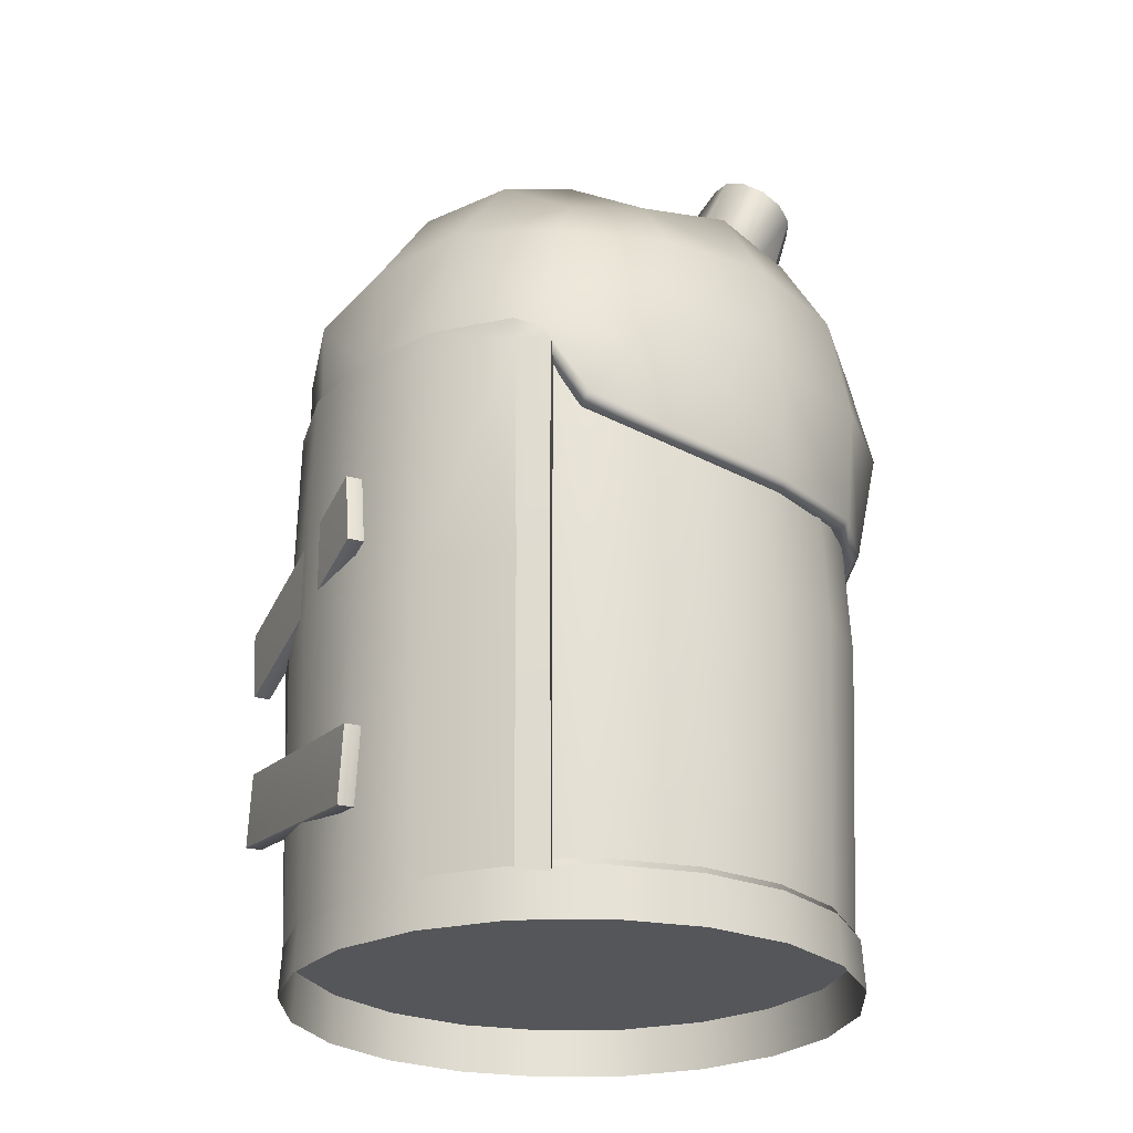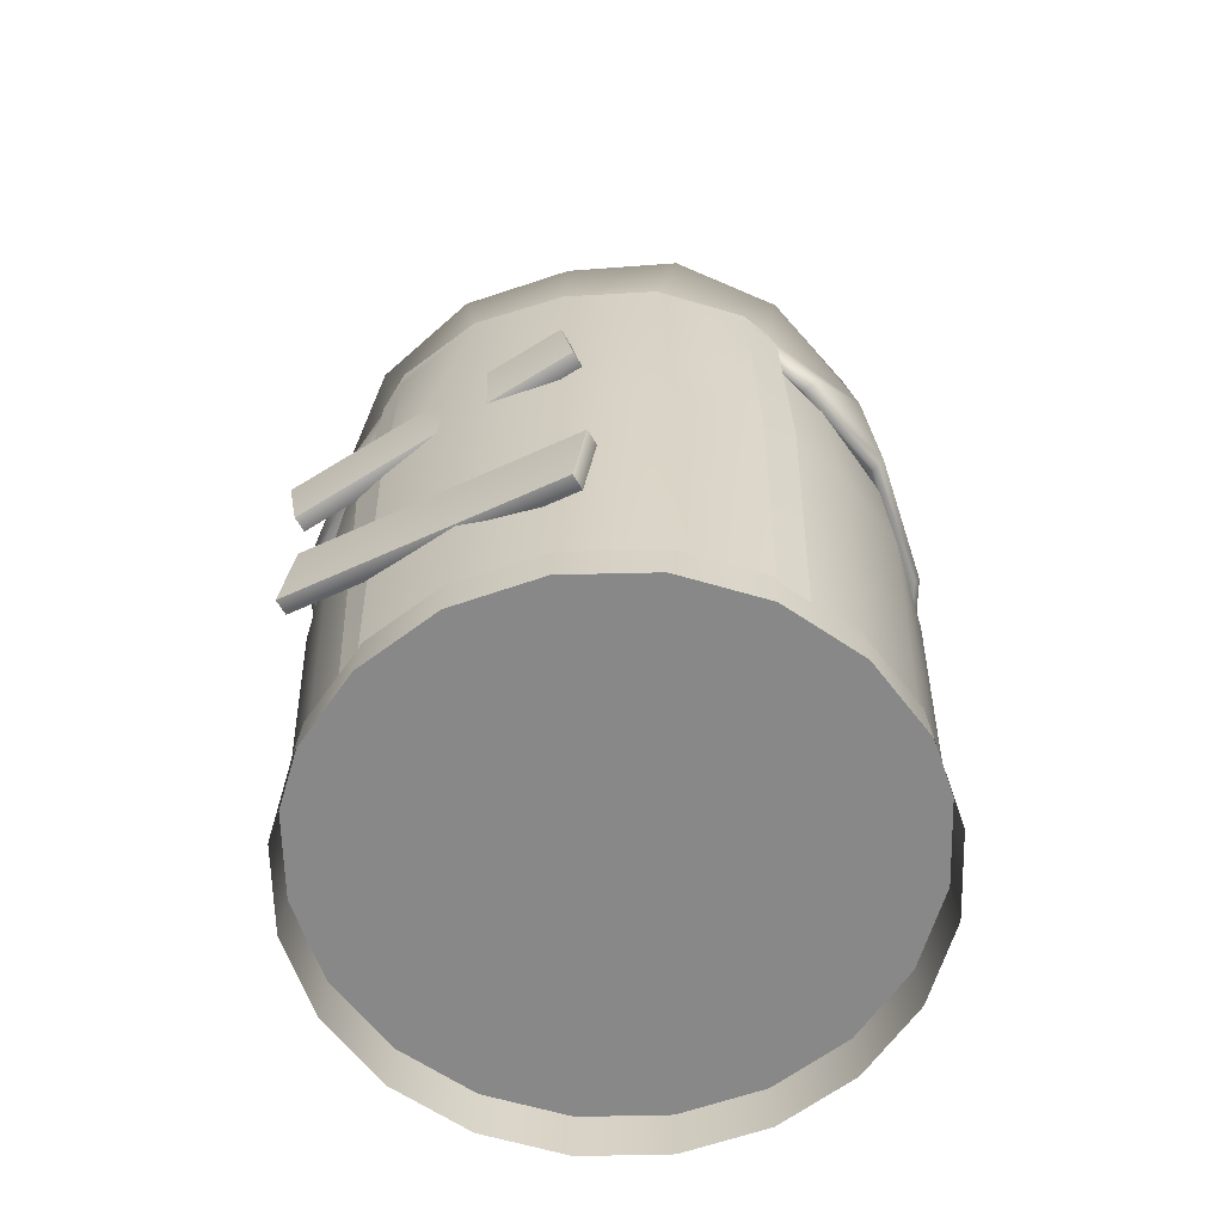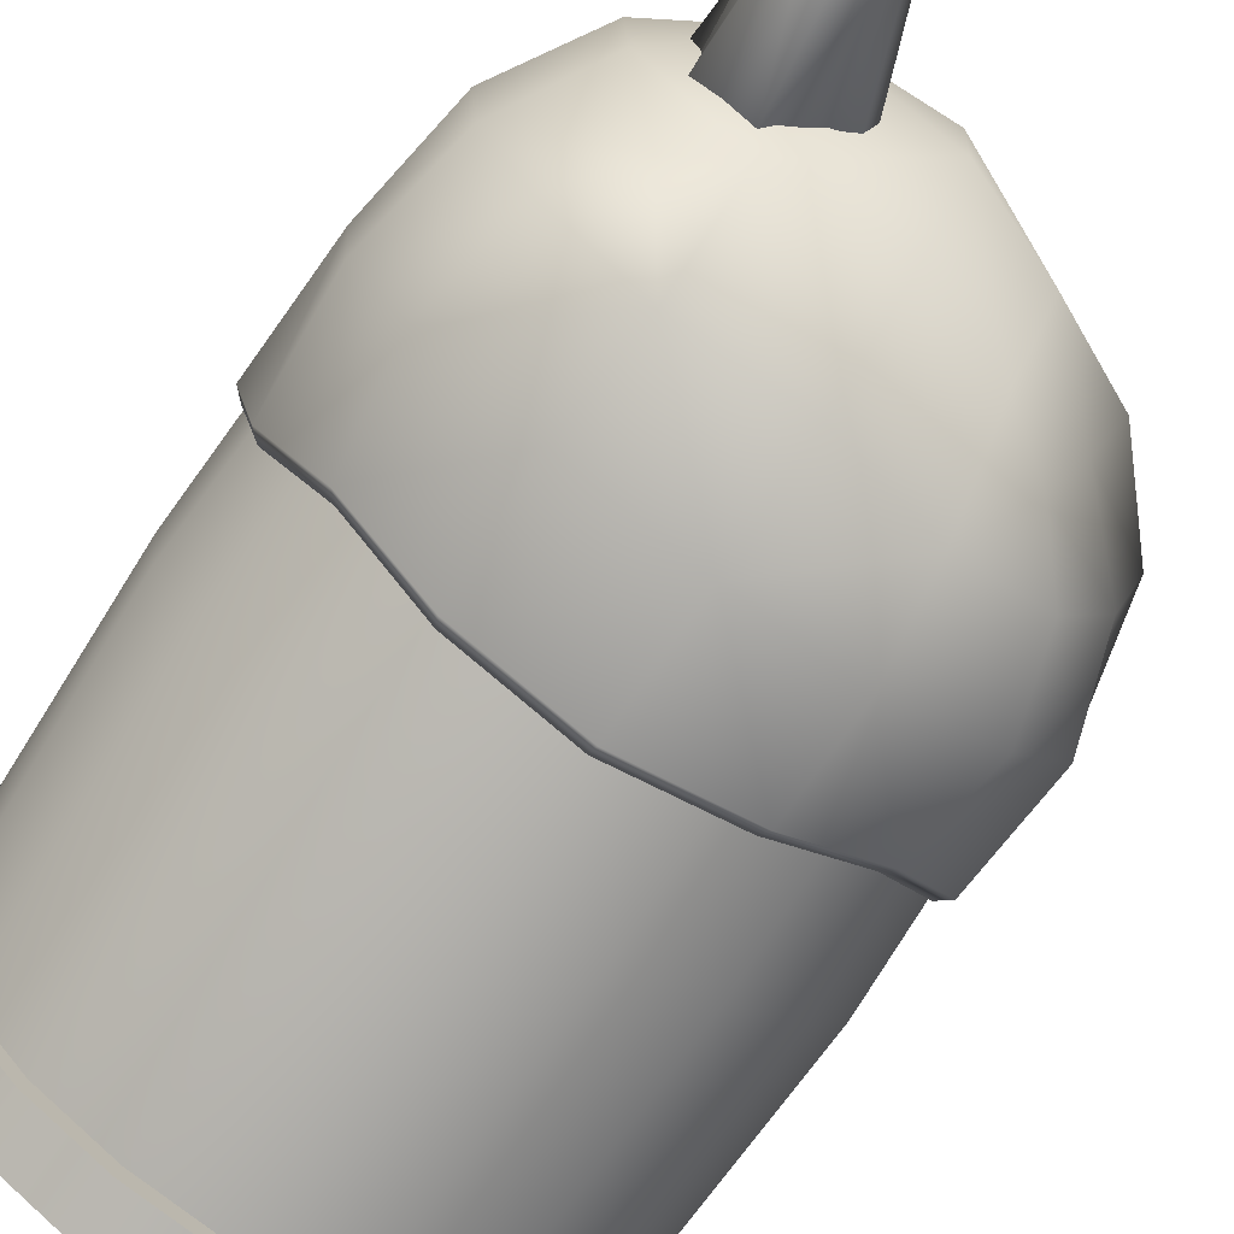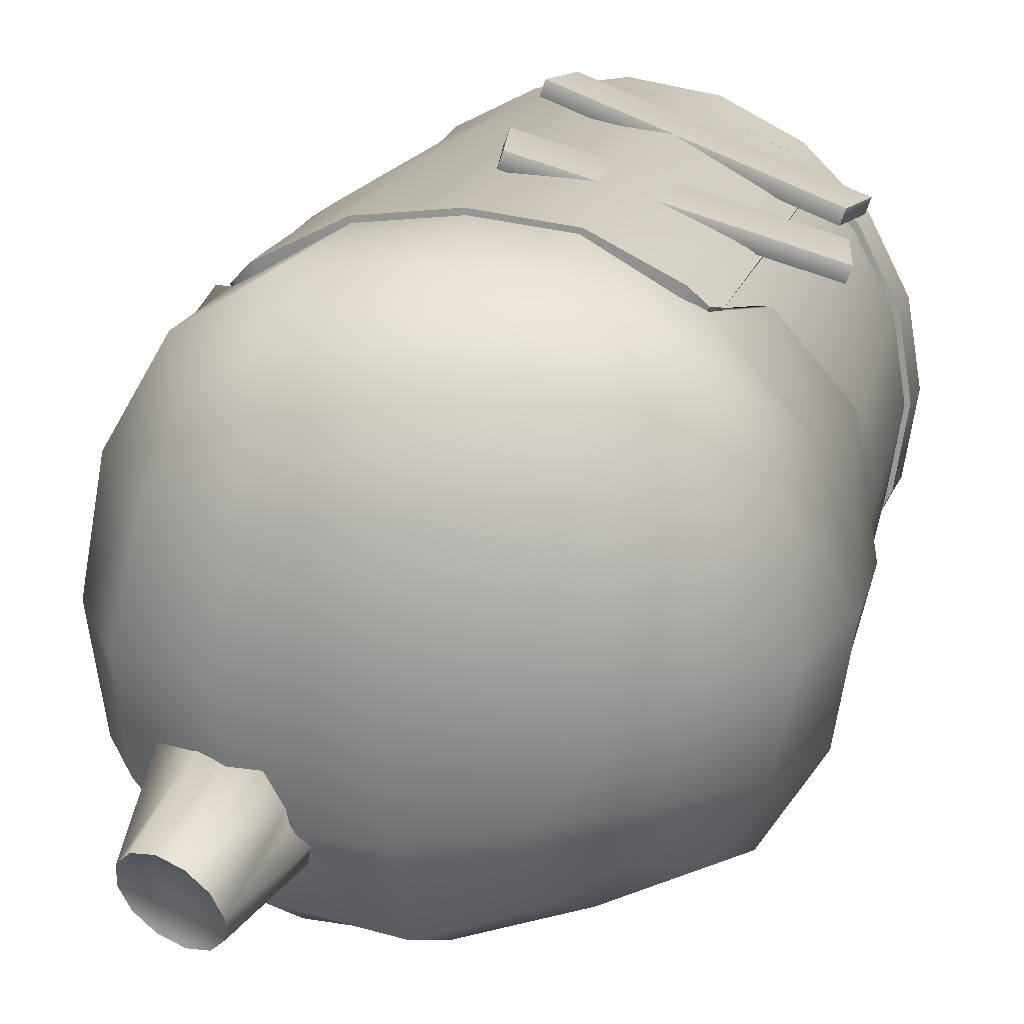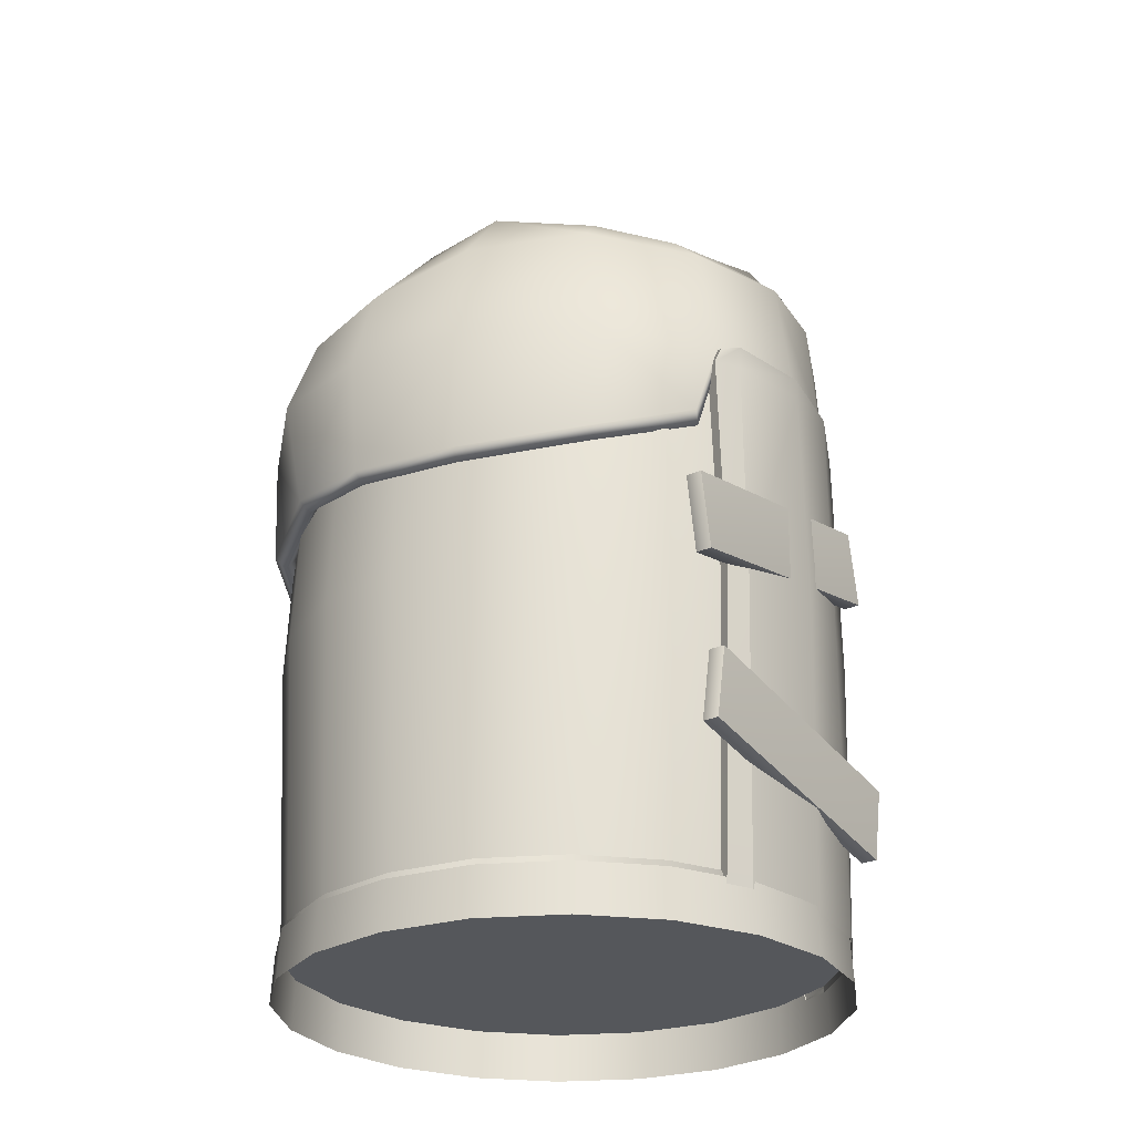
<metadata>
{"format":"obj","ext":"obj","renderer":"f3d","projection":"perspective","resolution":1024,"background":"white","views":[{"elev":-25.9,"azim":47.5,"up":"+Y"},{"elev":-62.7,"azim":10.4,"up":"+Y"},{"elev":-78.3,"azim":145.8,"up":"+Z"},{"elev":17.7,"azim":-166.3,"up":"+Z"},{"elev":-26.7,"azim":-73.5,"up":"+Y"}]}
</metadata>
<code>
g default
v -7.623 10.41 6.127
v -8.023 12.68 5.989
v 0.668 12.08 8.882
v -7.787 10.41 6.592
v 0.2682 14.35 8.744
v 0.504 12.08 9.347
v -8.187 12.68 6.454
v 0.1042 14.35 9.21
v -7.537 5.336 6.159
v -7.164 7.606 6.31
v 0.7811 3.825 8.924
v -7.701 5.332 6.624
v 1.154 6.095 9.075
v 0.6163 3.821 9.389
v -7.329 7.602 6.775
v 0.9888 6.091 9.54
v 8.402 10.61 -2.72
v 8.002 1.738 -2.6
v 6.807 1.738 -4.945
v 7.147 10.61 -5.182
v 4.945 1.738 -6.807
v 5.193 10.61 -7.137
v 8.002 19.49 -2.6
v 6.807 19.49 -4.945
v 8.402 10.61 2.74
v 8.414 19.49 0
v 2.6 1.738 -8.002
v 2.73 10.61 -8.392
v 4.945 19.49 -6.807
v 7.147 10.61 5.203
v 6.807 1.738 4.945
v 8.002 1.738 2.6
v 0 1.738 -8.414
v 0 10.61 -8.824
v 2.6 19.49 -8.002
v 6.807 19.49 4.945
v 8.002 19.49 2.6
v -2.6 1.738 -8.002
v -2.73 10.61 -8.392
v 0 19.49 -8.414
v 4.945 19.49 6.807
v -4.945 1.738 -6.807
v -5.193 10.61 -7.137
v -2.6 19.49 -8.002
v 2.6 19.49 8.002
v -6.807 1.738 -4.945
v -7.147 10.61 -5.182
v -4.945 19.49 -6.807
v -8.002 1.738 -2.6
v -8.402 10.61 -2.72
v -6.807 19.49 -4.945
v -2.6 19.49 8.002
v -8.002 19.49 -2.6
v -4.945 19.49 6.807
v -6.807 1.738 4.945
v -7.147 10.61 5.203
v -8.718 10.61 0.007457
v -8.414 1.738 0
v -8.002 1.738 2.6
v -6.807 19.49 4.945
v -8.402 10.61 2.74
v -8.414 19.49 0
v -8.002 19.49 2.6
v 0 19.49 8.331
v 8.721 10.61 0.007512
v 8.414 1.738 0
v 6.862 18.04 4.987
v 8.067 18.04 2.623
v 8.463 18.04 0.001219
v 8.067 18.04 -2.619
v 6.862 18.04 -4.984
v 4.986 18.04 -6.86
v 2.621 18.04 -8.065
v 0 18.04 -8.48
v -2.621 18.04 -8.065
v -4.986 18.04 -6.86
v -6.862 18.04 -4.984
v -8.067 18.04 -2.619
v -8.463 18.04 0.00121
v -8.067 18.04 2.623
v -6.862 18.04 4.987
v -5.637 1.738 6.115
v -5.919 10.61 6.431
v -5.696 17.62 6.182
v -5.637 19.49 6.115
v 5.745 1.738 6.008
v 6.032 10.61 6.318
v 5.805 17.62 6.073
v 5.745 19.49 6.008
v -2.669 18.52 8.015
v 0 18.55 8.331
v 2.669 18.52 8.015
v 4.974 18.47 6.847
v 5.56 18.15 6.269
v -5.457 18.23 6.314
v -4.974 18.47 6.847
v 5.318 10.61 7.025
v 5.126 1.326 6.823
v 5.23 17.71 7.085
v -5.112 1.311 6.865
v -5.278 10.61 7.123
v -5.233 17.71 7.082
v -2.813 17.79 8.335
v 0 17.84 8.658
v 2.813 17.79 8.335
v 6.132 10.61 6.504
v 5.839 1.328 6.126
v 5.993 17.64 6.346
v -5.718 1.312 6.276
v -6.046 10.66 6.663
v -5.892 17.64 6.462
v -2.765 18.47 8.332
v 0 18.49 8.667
v 2.765 18.47 8.332
v 5.175 18.42 7.113
v 5.759 18.1 6.552
v -5.656 18.19 6.597
v -5.175 18.42 7.113
v 8.139 1.52 -2.644
v 8.557 1.52 2e-06
v 6.923 1.52 -5.03
v 5.03 1.52 -6.923
v 2.644 1.52 -8.139
v -1e-06 1.52 -8.557
v -2.644 1.52 -8.139
v -5.03 1.52 -6.923
v -6.923 1.52 -5.03
v -8.139 1.52 -2.644
v -8.557 1.52 2e-06
v -8.139 1.52 2.644
v -6.923 1.52 5.03
v -5.03 1.52 6.923
v -2.644 1.52 8.139
v -1e-06 1.52 8.557
v 2.644 1.52 8.139
v 5.03 1.52 6.923
v 6.923 1.52 5.03
v 8.139 1.52 2.644
v 8.223 0 -2.672
v 6.995 0 -5.082
v 5.082 0 -6.995
v 2.672 0 -8.223
v -1e-06 0 -8.646
v -2.672 0 -8.223
v -5.082 0 -6.995
v -6.995 0 -5.082
v -8.223 0 -2.672
v -8.646 0 2e-06
v -8.223 0 2.672
v -6.995 0 5.082
v -5.082 0 6.995
v -2.672 0 8.223
v -1e-06 0 8.646
v 2.672 0 8.223
v 5.082 0 6.995
v 6.995 0 5.082
v 8.223 0 2.672
v 8.646 0 2e-06
v -1e-06 1.738 2e-06
v 2.842 28.26 -5.449
v 2.714 28.59 -4.792
v 3.304 27.91 -5.916
v 3.977 27.63 -6.065
v 4.873 28.43 -3.552
v 5.335 28.07 -4.018
v 5.463 27.75 -4.676
v 4.679 27.49 -5.858
v 5.223 27.53 -5.349
v 3.498 28.85 -3.61
v 4.2 28.71 -3.403
v 2.954 28.8 -4.118
v 3.599 25.82 -2.172
v 4.253 25.57 -2.121
v 5.422 25.01 -2.324
v 5.121 24.74 -3.351
v 5.137 24.37 -4.27
v 4.377 24.44 -4.885
v 3.589 24.45 -5.678
v 2.766 24.98 -5.188
v 1.837 25.52 -4.767
v 1.631 25.85 -4.158
v 2.078 26.07 -3.119
v 2.54 26.21 -2.271
v 1.988 25.94 -3.538
v 2.458 25.2 -4.951
v 4.066 28.1 -4.704
v 6.514 15.82 5.312
v 2.432 18.17 7.985
v 5.309 17.98 6.087
v 6.542 15.39 5.661
v 7.863 14.61 3.263
v 8.187 14.18 3.393
v -0.04019 18.42 8.271
v 8.07 18.08 3.492
v 5.854 21 5.787
v 3.372 21.43 7.386
v 7.033 15.69 5.81
v 7.307 21.03 2.93
v 8.605 17.95 -0.264
v 8.381 14.27 -0.3163
v 8.705 13.85 -0.3187
v 8.51 14.49 3.522
v 0.005919 21.51 7.889
v 4.9 22.68 4.553
v 3.065 23.83 5.464
v 7.886 21.32 -0.3759
v 9.027 14.16 -0.3211
v 2.685 18.35 8.181
v 5.731 18.16 6.431
v 5.663 23.3 2.358
v 7.669 14.4 -3.661
v 8.07 17.85 -3.805
v 7.989 13.98 -3.795
v 8.923 18.12 -0.2833
v 8.175 18.26 3.763
v -2.41 18.17 8.012
v 0.1032 23.84 5.965
v -3.385 21.1 7.392
v 3.01 25.12 2.786
v 7.424 21.1 -3.582
v 6.178 23.93 -0.5367
v 8.307 14.29 -3.93
v 8.576 18.01 -4.098
v -0.04329 18.49 8.502
v 6.139 21.46 6.143
v 3.341 21.88 7.897
v -3.009 22.27 5.595
v -0.05845 24.61 3.227
v 5.88 23.74 -3.358
v 6.205 14.31 -6.291
v 5.953 14.73 -6.039
v 6.458 17.85 -6.498
v 6.458 14.61 -6.543
v 7.856 21.52 3.198
v 8.387 21.81 -0.3716
v -5.921 20.85 5.887
v -5.331 18.04 6.065
v -3.225 22.58 3.002
v -4.988 21.73 4.828
v 3.272 25.68 -0.3892
v -0.2024 25.66 -0.1271
v 5.051 22.88 -5.274
v 5.914 20.86 -6.103
v 7.963 21.51 -3.858
v 6.957 18.02 -6.998
v 0.006373 21.91 8.245
v 5.299 23.29 4.945
v 3.322 24.53 5.924
v -2.663 18.33 8.206
v -6.176 15.69 5.528
v -5.778 22.25 2.625
v -3.235 23.98 -0.1792
v 3.122 25.18 -3.582
v 3.424 23.56 -6.041
v 3.337 14.19 -7.768
v 3.469 13.77 -8.096
v 3.459 17.66 -8.132
v 3.6 14.08 -8.423
v 6.37 21.25 -6.573
v 6.117 23.95 2.573
v 6.676 24.64 -0.5364
v -3.256 21.53 7.894
v -7.435 21.09 2.849
v -8.059 17.84 3.215
v -6.285 15.28 5.965
v -0.1818 25.53 -3.543
v 3.116 20.96 -7.495
v 3.726 17.81 -8.758
v 4.945 23.1 -6.474
v 6.334 24.36 -3.616
v 0.1112 24.68 6.427
v 3.264 25.92 3.042
v -6.226 21.27 6.125
v -5.65 18.2 6.48
v -7.947 14.54 3.096
v -5.785 22.92 -0.3499
v -2.833 24.37 -3.36
v -0.1439 17.39 -8.578
v -0.09026 13.94 -8.466
v -0.09194 13.52 -8.817
v -0.155 17.59 -9.283
v -0.09362 13.83 -9.168
v 3.448 20.97 -8.353
v 3.542 26.51 -0.3842
v -3.242 23.05 6.028
v -0.06297 25.57 3.477
v -5.373 22.46 5.202
v -6.694 15.59 6.032
v -8.605 17.69 -0.5638
v -7.744 20.84 -0.5725
v -8.285 14.12 3.219
v -2.738 22.47 -5.797
v -0.158 23.67 -6.398
v -5.058 22.24 -3.369
v 3.333 24.1 -6.51
v 3.363 25.91 -3.858
v -3.474 23.32 3.235
v -0.218 26.65 -0.1358
v -8.009 21.53 3.07
v -6.224 23.03 2.829
v -8.256 18 3.465
v -8.483 14.12 -0.6009
v -4.463 21.28 -5.028
v -0.1913 20.52 -7.84
v -3.496 14.27 -7.766
v -3.583 17.12 -7.835
v -3.63 13.85 -8.093
v -0.2061 20.99 -8.503
v -3.765 14.16 -8.42
v -3.859 17.32 -8.497
v -3.561 25.01 -0.1885
v -8.623 14.44 3.343
v -7.064 20.17 -3.59
v -8.059 17.6 -3.801
v -8.841 13.71 -0.6104
v -3.281 19.78 -7.034
v -5.731 19.71 -5.793
v -3.552 20.19 -7.621
v -0.1702 24.36 -6.937
v -0.2011 26.29 -3.816
v -9.269 17.84 -0.6062
v -8.409 21.34 -0.6126
v -6.308 23.8 -0.3724
v -7.767 14.26 -3.648
v -9.199 14.03 -0.6198
v -6.318 14.2 -6.205
v -6.065 14.62 -5.953
v -6.429 17.44 -6.379
v -3.021 23.19 -6.299
v -6.57 14.5 -6.458
v -6.925 17.65 -6.916
v -3.121 25.15 -3.618
v -8.096 13.85 -3.785
v -4.874 21.91 -5.47
v -6.233 20.21 -6.295
v -5.504 22.86 -3.644
v -7.683 20.64 -3.873
v -8.681 17.75 -4.093
v -8.425 14.16 -3.922
v -5.341 17.98 6.457
v 5.289 17.92 6.359
v -6e-06 1.302 8.598
v -2.528 1.335 8.195
v 2.531 1.335 8.202
v -2.69 10.74 8.437
v -3e-06 10.78 8.667
v 2.691 10.74 8.44
g polySurface30
f 4 1 3 6
f 7 4 6 8
f 2 7 8 5
f 3 5 8 6
f 2 1 4 7
f 12 9 11 14
f 15 12 14 16
f 10 15 16 13
f 11 13 16 14
f 10 9 12 15
f 17 18 19 20
f 19 21 22 20
f 21 27 28 22
f 25 30 31 32
f 27 33 34 28
f 33 38 39 34
f 38 42 43 39
f 42 46 47 43
f 46 49 50 47
f 50 49 58 57
f 55 82 83 56
f 57 58 59 61
f 61 59 55 56
f 23 26 69 70
f 37 68 69 26
f 37 36 67 68
f 89 41 93 94
f 93 41 45 92
f 64 52 90 91
f 25 32 66 65
f 17 65 66 18
f 85 60 81 95
f 60 63 80 81
f 79 80 63 62
f 78 79 62 53
f 53 51 77 78
f 51 48 76 77
f 48 44 75 76
f 44 40 74 75
f 40 35 73 74
f 35 29 72 73
f 29 24 71 72
f 24 23 70 71
f 68 67 30 25
f 69 68 25 65
f 70 69 65 17
f 71 70 17 20
f 72 71 20 22
f 73 72 22 28
f 74 73 28 34
f 75 74 34 39
f 76 75 39 43
f 77 76 43 47
f 78 77 47 50
f 50 57 79 78
f 57 61 80 79
f 81 80 61 56
f 84 81 56 83
f 96 90 52 54
f 45 64 91 92
f 54 85 95 96
f 30 87 86 31
f 67 88 87 30
f 36 89 94 67
f 67 94 88
f 95 81 84
f 86 87 106 107
f 87 88 108 106
f 83 82 109 110
f 84 83 110 111
f 91 90 112 113
f 92 91 113 114
f 93 92 114 115
f 94 93 115 116
f 88 94 116 108
f 96 95 117 118
f 95 84 111 117
f 90 96 118 112
f 106 97 98 107
f 108 99 97 106
f 110 109 100 101
f 102 111 110 101
f 113 112 103 104
f 114 113 104 105
f 99 115 114 105
f 116 115 99 108
f 118 117 111 102
f 102 103 112 118
f 139 140 121 119
f 140 141 122 121
f 141 142 123 122
f 142 143 124 123
f 143 144 125 124
f 144 145 126 125
f 145 146 127 126
f 146 147 128 127
f 147 148 129 128
f 148 149 130 129
f 149 150 131 130
f 150 151 132 131
f 151 152 133 132
f 152 153 134 133
f 153 154 135 134
f 154 155 136 135
f 155 156 137 136
f 156 157 138 137
f 157 158 120 138
f 158 139 119 120
f 119 121 159
f 121 122 159
f 122 123 159
f 123 124 159
f 124 125 159
f 125 126 159
f 126 127 159
f 127 128 159
f 128 129 159
f 129 130 159
f 130 131 159
f 131 132 159
f 132 133 159
f 133 134 159
f 134 135 159
f 135 136 159
f 136 137 159
f 137 138 159
f 138 120 159
f 120 119 159
f 181 184 161
f 185 180 160
f 160 180 181 161
f 178 163 167 177
f 178 179 162 163
f 185 160 162 179
f 173 174 165 164
f 165 174 175 166
f 168 176 177 167
f 168 166 175 176
f 169 183 172 170
f 182 183 169 171
f 161 184 182 171
f 170 172 173 164
f 171 186 161
f 164 186 170
f 168 186 166
f 162 186 163
f 169 186 171
f 161 186 160
f 160 186 162
f 163 186 167
f 167 186 168
f 166 186 165
f 165 186 164
f 170 186 169
f 190 187 191 192
f 187 189 194 191
f 195 189 188 196
f 194 189 195 198
f 191 194 199 200
f 192 191 200 201
f 190 192 202 197
f 196 188 193 203
f 204 195 196 205
f 199 194 198 206
f 207 202 192 201
f 198 195 204 210
f 211 200 199 212
f 213 201 200 211
f 202 207 214 215
f 197 202 215 209
f 196 203 217 205
f 218 203 193 216
f 204 205 219 210
f 199 206 220 212
f 206 198 210 221
f 201 213 222 207
f 214 207 222 223
f 208 209 225 226
f 227 217 203 218
f 228 219 205 217
f 229 220 206 221
f 230 213 211 231
f 231 211 212 232
f 222 213 230 233
f 234 215 214 235
f 225 209 215 234
f 236 218 216 237
f 228 217 227 238
f 239 227 218 236
f 210 219 240 221
f 219 228 241 240
f 220 229 242 243
f 212 220 243 232
f 214 223 244 235
f 223 222 233 245
f 224 208 226 246
f 226 225 247 248
f 238 227 239 251
f 241 228 238 252
f 253 254 242 229
f 229 221 240 253
f 230 231 255 256
f 231 232 257 255
f 258 233 230 256
f 259 244 223 245
f 247 225 234 260
f 260 234 235 261
f 262 249 224 246
f 239 236 263 251
f 236 237 264 263
f 240 241 266 253
f 267 243 242 254
f 232 243 267 257
f 233 258 268 245
f 244 259 269 270
f 235 244 270 261
f 271 246 226 248
f 272 248 247 260
f 249 262 273 274
f 264 237 250 275
f 252 238 251 276
f 277 266 241 252
f 254 253 266 293
f 255 257 278 279
f 256 255 279 280
f 281 268 258 282
f 282 258 256 280
f 269 259 283 295
f 245 268 283 259
f 260 261 284 272
f 285 262 246 271
f 286 271 248 272
f 287 273 262 285
f 263 264 289 290
f 276 251 263 290
f 275 250 265 291
f 266 277 292 293
f 277 252 276 294
f 278 257 267 304
f 283 268 281 308
f 270 269 295 296
f 284 261 270 296
f 285 271 286 297
f 298 286 272 284
f 299 273 287 300
f 301 274 273 299
f 289 264 275 302
f 303 292 277 294
f 305 279 278 306
f 307 280 279 305
f 281 282 309 310
f 282 280 307 309
f 287 285 297 300
f 297 286 298 311
f 288 274 301 312
f 265 288 312 291
f 313 290 289 314
f 294 276 290 313
f 302 275 291 315
f 316 292 303 317
f 304 293 292 316
f 304 267 254 293
f 278 304 316 306
f 318 308 281 310
f 308 319 295 283
f 320 296 295 319
f 284 296 320 298
f 321 301 299 322
f 299 300 323 322
f 289 302 324 314
f 291 312 325 315
f 303 294 313 317
f 326 307 305 327
f 327 305 306 328
f 308 318 329 319
f 309 307 326 330
f 310 309 330 331
f 298 320 332 311
f 300 297 311 323
f 312 301 321 325
f 333 324 302 315
f 317 313 314 328
f 306 316 317 328
f 334 329 318 335
f 335 318 310 331
f 320 319 329 332
f 323 311 332 336
f 321 322 337 338
f 322 323 336 337
f 324 333 326 327
f 314 324 327 328
f 333 315 325 339
f 339 325 321 338
f 332 329 334 336
f 339 330 326 333
f 338 331 330 339
f 334 335 337 336
f 335 331 338 337
f 341 190 197 209
f 265 340 274 288
f 237 340 265 250
f 189 187 190 341
f 104 103 345 346
f 105 104 346 347
f 99 105 347 97
f 103 102 101 345
f 345 101 100 343
f 346 345 343 342
f 347 346 342 344
f 97 347 344 98

</code>
